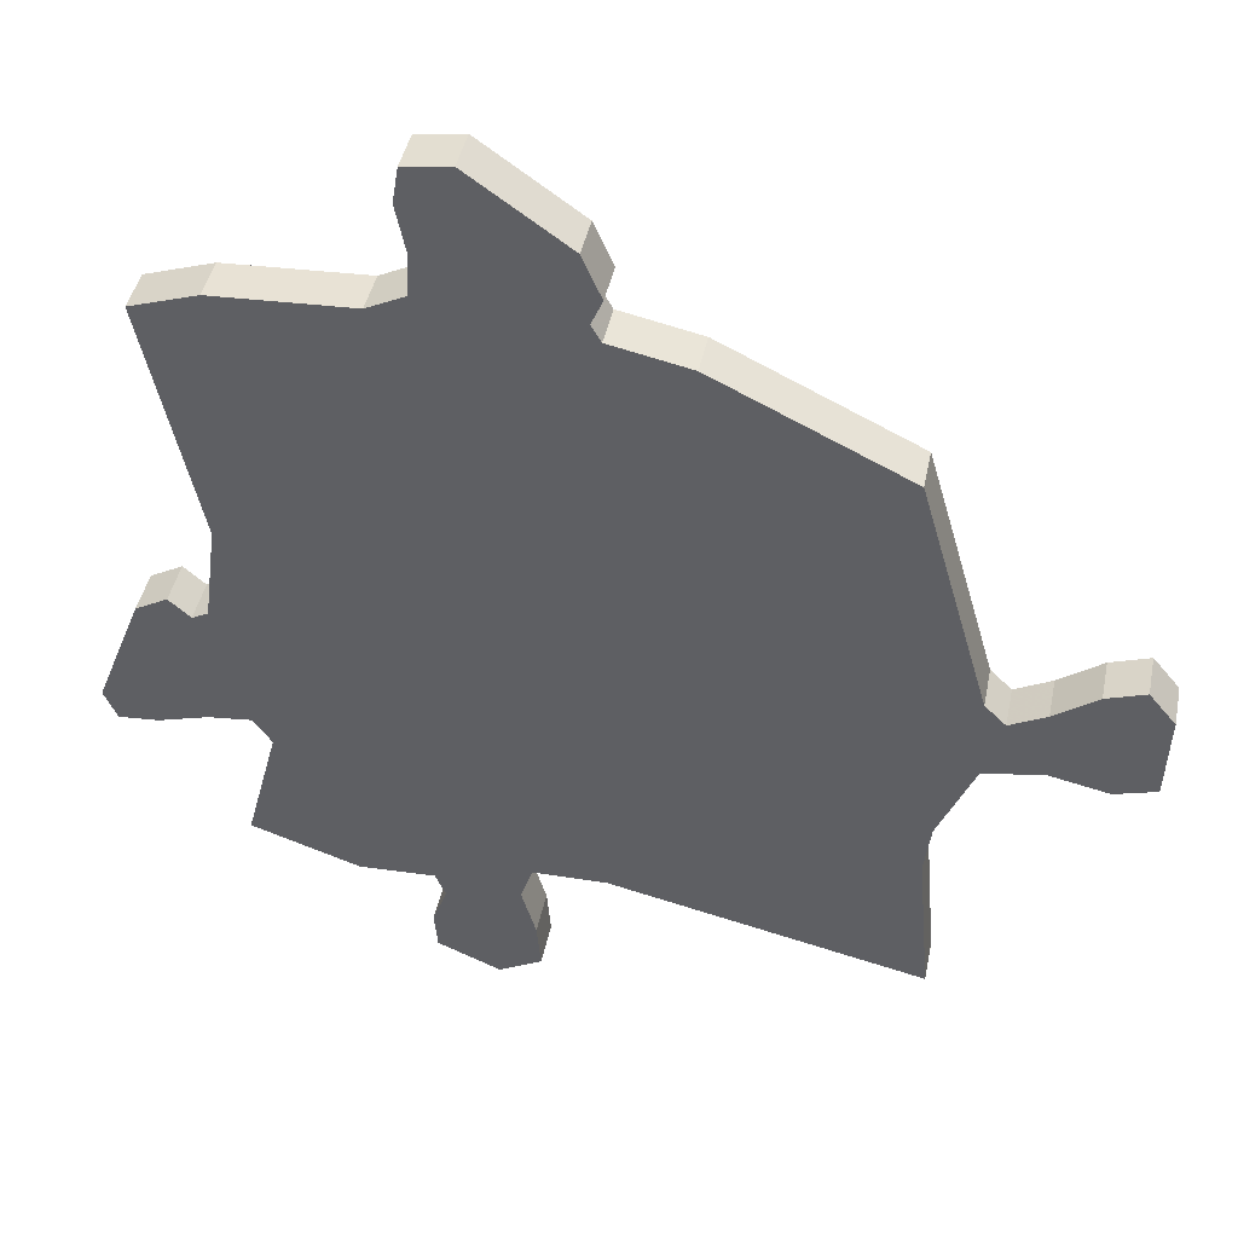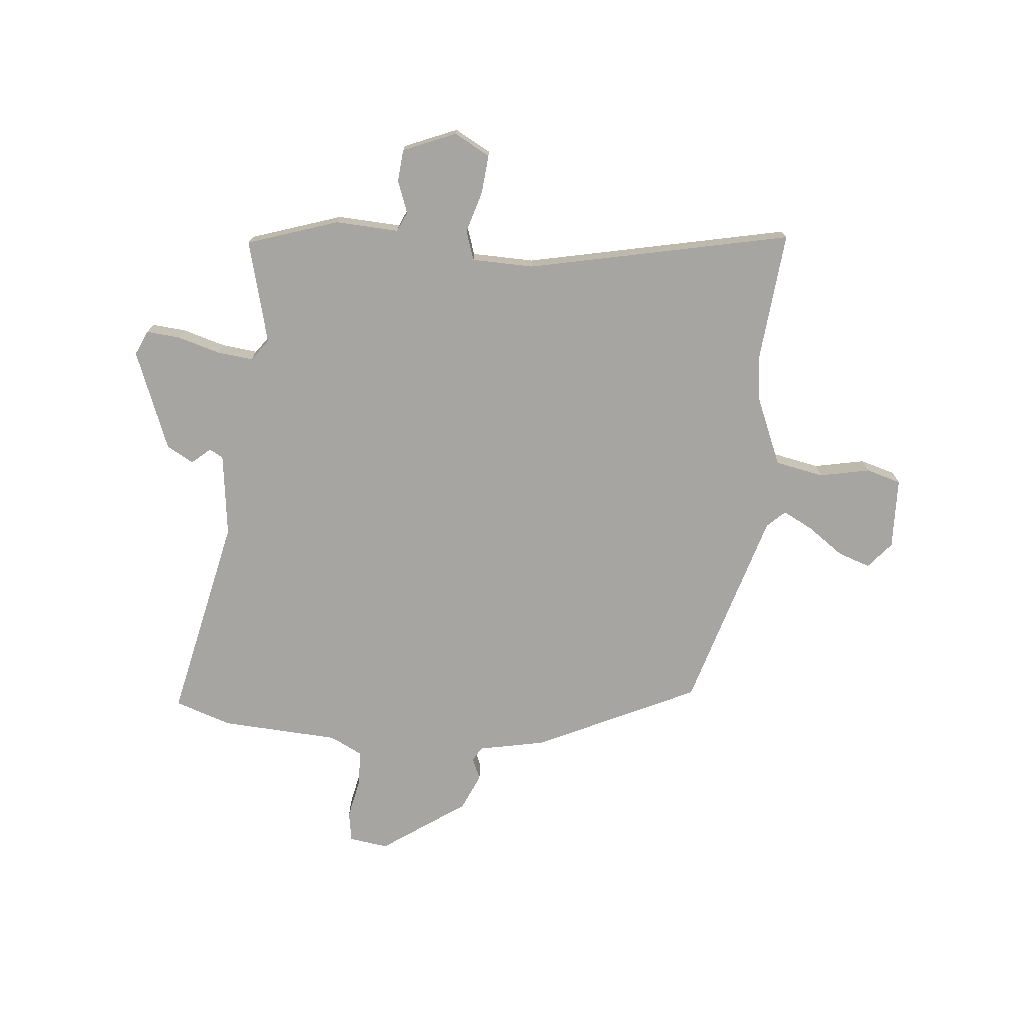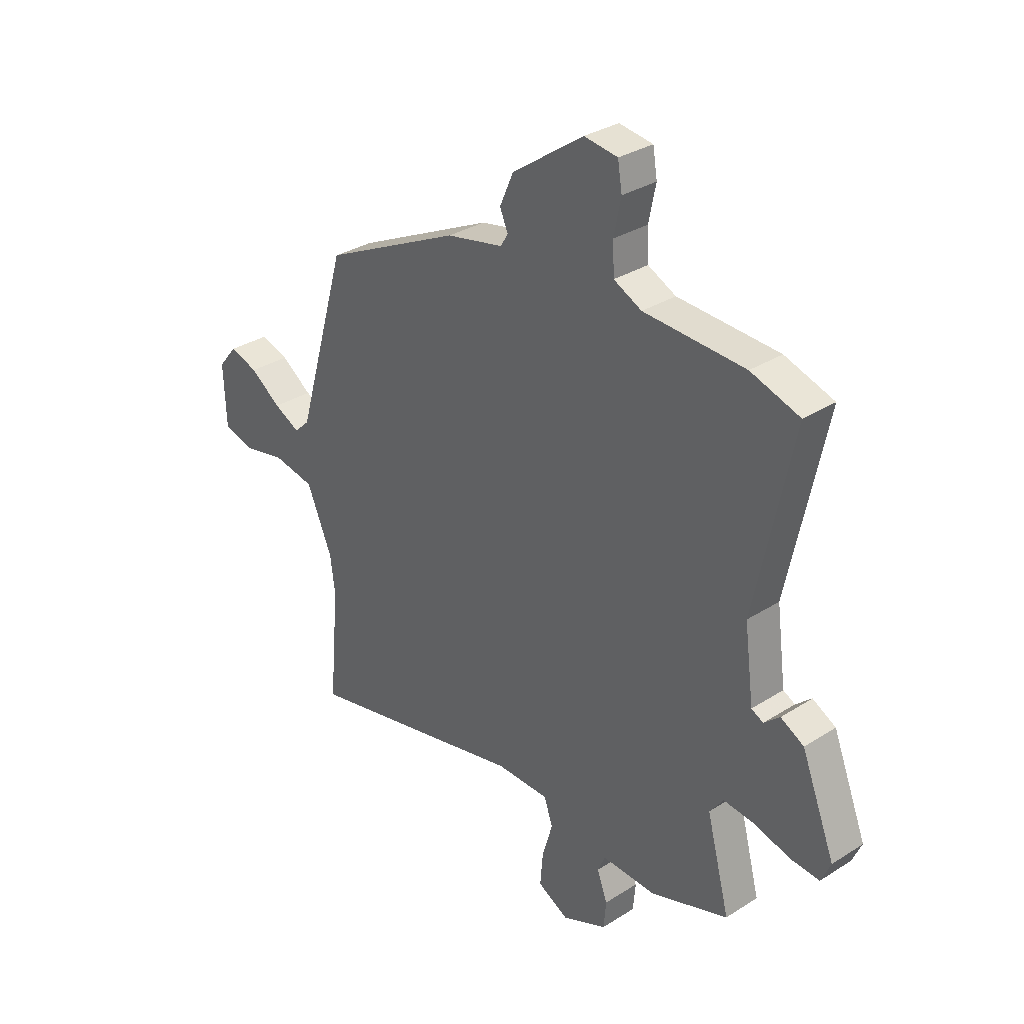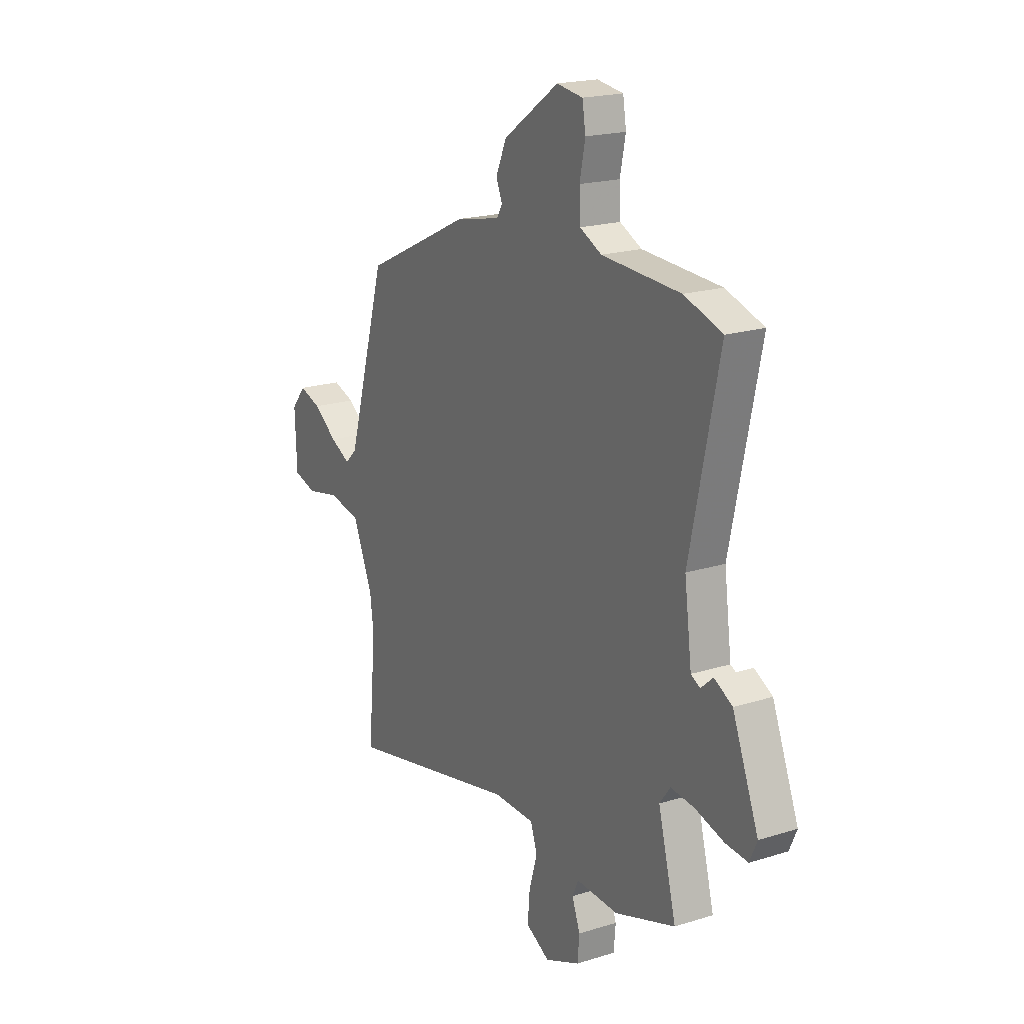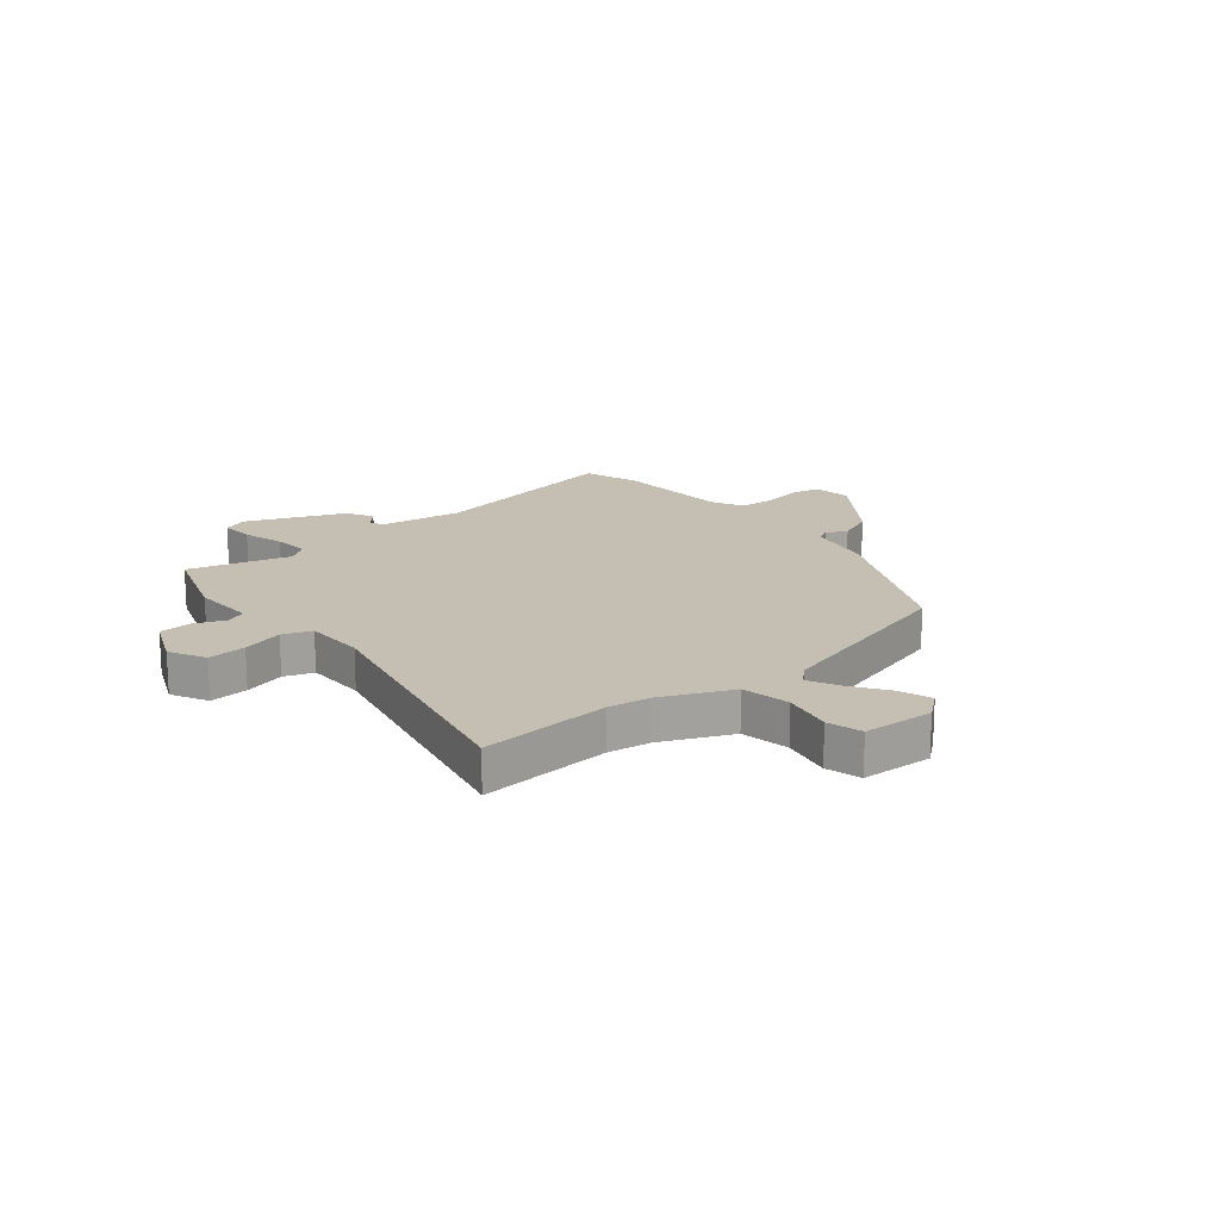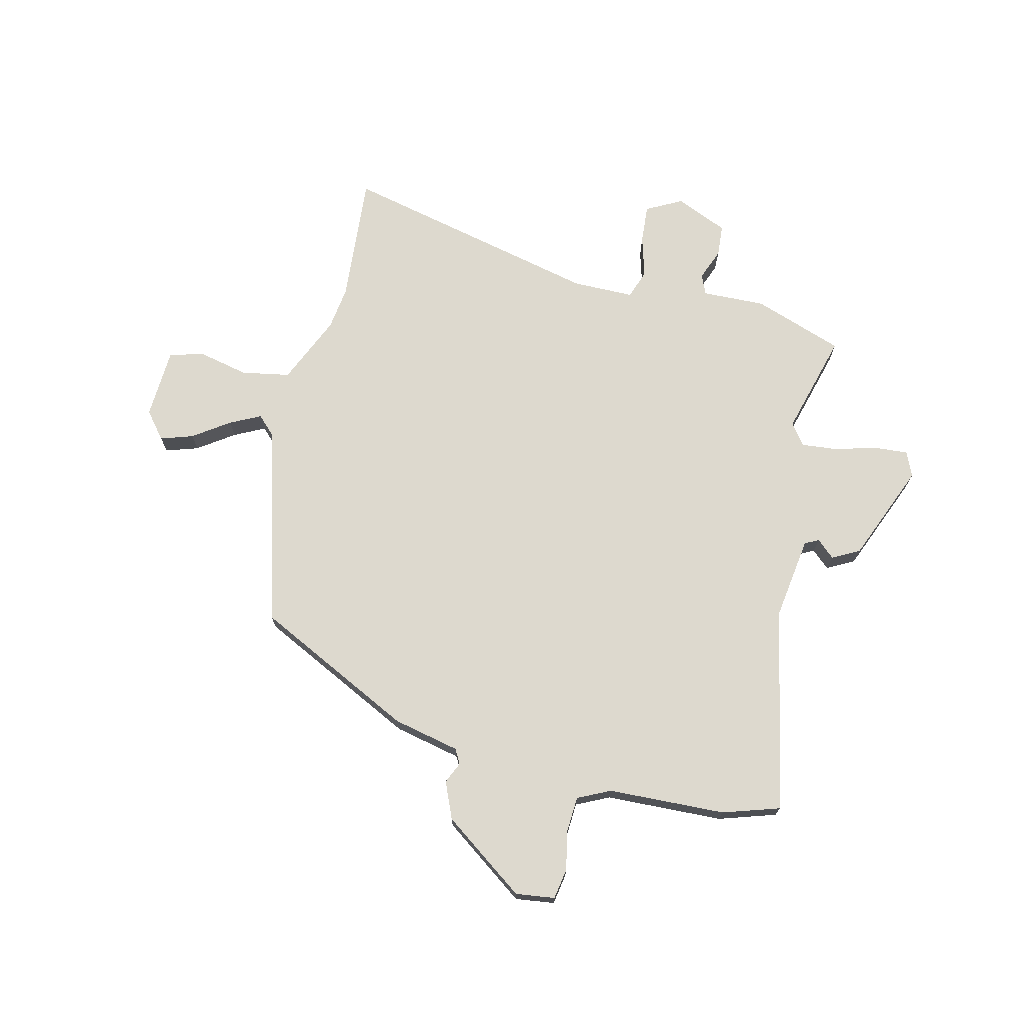
<metadata>
{"format":"obj","ext":"obj","renderer":"f3d","projection":"perspective","resolution":1024,"background":"white","views":[{"elev":43.2,"azim":-168.4,"up":"+Z"},{"elev":-73.6,"azim":174.4,"up":"+Y"},{"elev":31.8,"azim":48.1,"up":"+Z"},{"elev":19.6,"azim":59.8,"up":"+Z"},{"elev":17.6,"azim":-128.9,"up":"+Y"},{"elev":71.7,"azim":14.1,"up":"+Y"}]}
</metadata>
<code>
v -0.441 0.07 0.345
v -0.151 0.07 0.484
v -0.03 0.07 0.509
v -0.015 0.07 0.535
v -0.032 0.07 0.574
v -0.003 0.07 0.64
v 0.148 0.07 0.746
v 0.219 0.07 0.736
v 0.228 0.07 0.681
v 0.213 0.07 0.608
v 0.216 0.07 0.544
v 0.275 0.07 0.515
v 0.488 0.07 0.504
v 0.591 0.07 0.47
v 0.512 0.07 0.097
v 0.532 0.07 -0.054
v 0.557 0.07 -0.067
v 0.59 0.07 -0.038
v 0.639 0.07 -0.065
v 0.71 0.07 -0.244
v 0.69 0.07 -0.289
v 0.629 0.07 -0.284
v 0.552 0.07 -0.262
v 0.487 0.07 -0.255
v 0.458 0.07 -0.294
v 0.507 0.07 -0.48
v 0.343 0.07 -0.535
v 0.228 0.07 -0.53
v 0.212 0.07 -0.566
v 0.234 0.07 -0.624
v 0.229 0.07 -0.682
v 0.134 0.07 -0.722
v 0.069 0.07 -0.687
v 0.075 0.07 -0.617
v 0.097 0.07 -0.542
v 0.079 0.07 -0.489
v -0.033 0.07 -0.487
v -0.508 0.07 -0.59
v -0.487 0.07 -0.353
v -0.497 0.07 -0.275
v -0.551 0.07 -0.149
v -0.639 0.07 -0.132
v -0.73 0.07 -0.151
v -0.793 0.07 -0.133
v -0.798 0.07 -0.004
v -0.758 0.07 0.044
v -0.699 0.07 0.024
v -0.634 0.07 -0.022
v -0.579 0.07 -0.05
v -0.547 0.07 -0.019
v -0.441 0 0.345
v -0.151 0 0.484
v -0.03 0 0.509
v -0.015 0 0.535
v -0.032 0 0.574
v -0.003 0 0.64
v 0.148 0 0.746
v 0.219 0 0.736
v 0.228 0 0.681
v 0.213 0 0.608
v 0.216 0 0.544
v 0.275 0 0.515
v 0.488 0 0.504
v 0.591 0 0.47
v 0.512 0 0.097
v 0.532 0 -0.054
v 0.557 0 -0.067
v 0.59 0 -0.038
v 0.639 0 -0.065
v 0.71 0 -0.244
v 0.69 0 -0.289
v 0.629 0 -0.284
v 0.552 0 -0.262
v 0.487 0 -0.255
v 0.458 0 -0.294
v 0.507 0 -0.48
v 0.343 0 -0.535
v 0.228 0 -0.53
v 0.212 0 -0.566
v 0.234 0 -0.624
v 0.229 0 -0.682
v 0.134 0 -0.722
v 0.069 0 -0.687
v 0.075 0 -0.617
v 0.097 0 -0.542
v 0.079 0 -0.489
v -0.033 0 -0.487
v -0.508 0 -0.59
v -0.487 0 -0.353
v -0.497 0 -0.275
v -0.551 0 -0.149
v -0.639 0 -0.132
v -0.73 0 -0.151
v -0.793 0 -0.133
v -0.798 0 -0.004
v -0.758 0 0.044
v -0.699 0 0.024
v -0.634 0 -0.022
v -0.579 0 -0.05
v -0.547 0 -0.019
f 46 47 48
f 45 46 48
f 44 45 48
f 43 44 48
f 42 43 48
f 41 42 48 49
f 40 41 49 50
f 37 38 39
f 36 37 39 40
f 33 34 35
f 32 33 35
f 31 32 35
f 30 31 35
f 29 30 35
f 28 29 35 36
f 1 2 3
f 50 1 3
f 40 50 3
f 36 40 3
f 28 36 3
f 27 28 3
f 26 27 3
f 25 26 3
f 21 22 23
f 20 21 23
f 19 20 23
f 18 19 23
f 17 18 23
f 16 17 23 24
f 12 13 14 15
f 25 3 4
f 24 25 4
f 16 24 4
f 15 16 4
f 12 15 4
f 11 12 4
f 7 8 9 10
f 7 10 11
f 6 7 11
f 5 6 11
f 4 5 11
f 98 97 96
f 98 96 95
f 98 95 94
f 98 94 93
f 98 93 92
f 99 98 92 91
f 100 99 91 90
f 89 88 87
f 90 89 87 86
f 85 84 83
f 85 83 82
f 85 82 81
f 85 81 80
f 85 80 79
f 86 85 79 78
f 53 52 51
f 53 51 100
f 53 100 90
f 53 90 86
f 53 86 78
f 53 78 77
f 53 77 76
f 53 76 75
f 73 72 71
f 73 71 70
f 73 70 69
f 73 69 68
f 73 68 67
f 74 73 67 66
f 65 64 63 62
f 54 53 75
f 54 75 74
f 54 74 66
f 54 66 65
f 54 65 62
f 54 62 61
f 60 59 58 57
f 61 60 57
f 61 57 56
f 61 56 55
f 61 55 54
f 1 51 52 2
f 2 52 53 3
f 3 53 54 4
f 4 54 55 5
f 5 55 56 6
f 6 56 57 7
f 7 57 58 8
f 8 58 59 9
f 9 59 60 10
f 10 60 61 11
f 11 61 62 12
f 12 62 63 13
f 13 63 64 14
f 14 64 65 15
f 15 65 66 16
f 16 66 67 17
f 17 67 68 18
f 18 68 69 19
f 19 69 70 20
f 20 70 71 21
f 21 71 72 22
f 22 72 73 23
f 23 73 74 24
f 24 74 75 25
f 25 75 76 26
f 26 76 77 27
f 27 77 78 28
f 28 78 79 29
f 29 79 80 30
f 30 80 81 31
f 31 81 82 32
f 32 82 83 33
f 33 83 84 34
f 34 84 85 35
f 35 85 86 36
f 36 86 87 37
f 37 87 88 38
f 38 88 89 39
f 39 89 90 40
f 40 90 91 41
f 41 91 92 42
f 42 92 93 43
f 43 93 94 44
f 44 94 95 45
f 45 95 96 46
f 46 96 97 47
f 47 97 98 48
f 48 98 99 49
f 49 99 100 50
f 50 100 51 1

</code>
